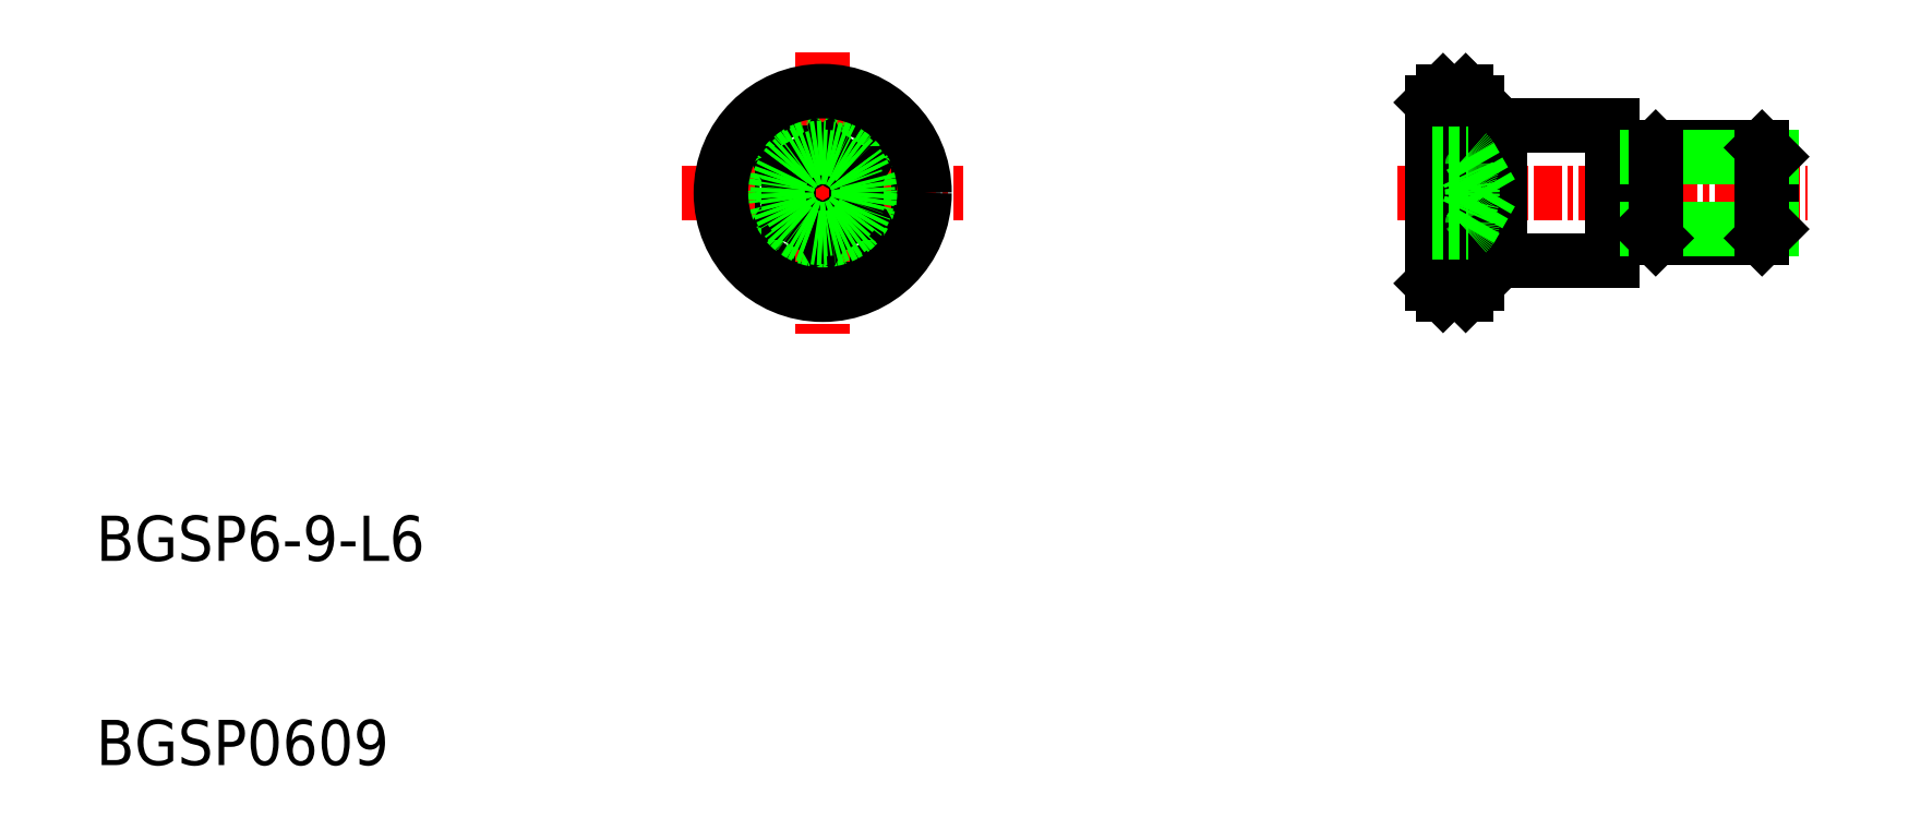
<metadata>
{"format":"dxf","ext":"dxf","renderer":"ezdxf+matplotlib","layout":"modelspace","background":"white","min_lineweight":24,"dpi":150}
</metadata>
<code>
0
SECTION
2
ENTITIES
0
CIRCLE
8
0
10
167.3
20
165.3
30
0
40
4
0
LINE
8
CENTER
10
161.1
20
165.3
30
0
11
173.5
21
165.3
31
0
0
TEXT
8
0
10
135.2
20
140
30
0
40
2
1
BGSP0609
0
TEXT
8
0
10
135.2
20
149
30
0
40
2
1
BGSP6-9-L6
0
LINE
8
CENTER
10
192.7
20
165.3
30
0
11
210.8
21
165.3
31
0
0
LINE
8
0
10
196.2
20
162.3
30
0
11
202.2
21
162.3
31
0
0
LINE
8
0
10
196.2
20
168.3
30
0
11
202.2
21
168.3
31
0
0
LINE
8
0
10
196.2
20
169.3
30
0
11
196.2
21
161.3
31
0
0
LINE
8
0
10
202.2
20
168.3
30
0
11
202.2
21
162.3
31
0
0
LINE
8
CENTER
10
167.3
20
171.5
30
0
11
167.3
21
159.1
31
0
0
CIRCLE
8
0
10
167.3
20
165.3
30
0
40
3
0
LINE
8
0
10
195.7
20
160.8
30
0
11
194.7
21
160.8
31
0
0
LINE
8
0
10
195.7
20
169.8
30
0
11
194.7
21
169.8
31
0
0
LINE
8
0
10
194.2
20
169.3
30
0
11
194.7
21
169.8
31
0
0
LINE
8
0
10
194.2
20
161.3
30
0
11
194.7
21
160.8
31
0
0
LINE
8
0
10
195.7
20
160.8
30
0
11
196.2
21
161.3
31
0
0
LINE
8
0
10
196.2
20
169.3
30
0
11
195.7
21
169.8
31
0
0
LINE
8
0
10
194.7
20
169.8
30
0
11
194.7
21
160.8
31
0
0
LINE
8
0
10
195.7
20
169.8
30
0
11
195.7
21
160.8
31
0
0
LINE
8
0
10
194.2
20
169.3
30
0
11
194.2
21
161.3
31
0
0
LINE
8
0
10
197.2
20
168.3
30
0
11
197.2
21
162.3
31
0
0
CIRCLE
8
0
10
167.3
20
165.3
30
0
40
4.5
0
LINE
8
0
10
165.8
20
164.4
30
0
11
167.3
21
163.6
31
0
0
LINE
8
0
10
167.3
20
163.6
30
0
11
168.8
21
164.4
31
0
0
LINE
8
0
10
168.8
20
164.4
30
0
11
168.8
21
166.2
31
0
0
LINE
8
0
10
168.8
20
166.2
30
0
11
167.3
21
167
31
0
0
LINE
8
0
10
167.3
20
167
30
0
11
165.8
21
166.2
31
0
0
LINE
8
0
10
165.8
20
166.2
30
0
11
165.8
21
164.4
31
0
0
LINE
8
0
10
194.2
20
167
30
0
11
195.8
21
167
31
0
0
LINE
8
0
10
194.2
20
166.2
30
0
11
195.8
21
166.2
31
0
0
LINE
8
0
10
194.2
20
164.4
30
0
11
195.8
21
164.4
31
0
0
LINE
8
0
10
194.2
20
163.6
30
0
11
195.8
21
163.6
31
0
0
ARC
8
0
10
195.5
20
166.6
30
0
40
0.5687
50
310.4
51
49.58
0
ARC
8
0
10
194
20
165.3
30
0
40
1.975
50
334
51
26.01
0
ARC
8
0
10
195.5
20
164
30
0
40
0.5687
50
310.4
51
49.58
0
LINE
8
0
10
195.9
20
163.7
30
0
11
196.9
21
165.3
31
0
0
LINE
8
0
10
195.9
20
166.9
30
0
11
196.9
21
165.3
31
0
0
LINE
8
0
10
203.7
20
166.9
30
0
11
203.7
21
163.7
31
0
0
LINE
8
0
10
202.2
20
166.9
30
0
11
203.7
21
166.9
31
0
0
LINE
8
0
10
202.2
20
163.7
30
0
11
203.7
21
163.7
31
0
0
LINE
8
0
10
204.1
20
167.3
30
0
11
208.8
21
167.3
31
0
0
LINE
8
0
10
204.1
20
163.3
30
0
11
208.8
21
163.3
31
0
0
LINE
8
0
10
209.2
20
166.9
30
0
11
209.2
21
163.7
31
0
0
LINE
8
0
10
203.7
20
166.9
30
0
11
204.1
21
167.3
31
0
0
LINE
8
0
10
203.7
20
166.9
30
0
11
209.2
21
166.9
31
0
0
LINE
8
0
10
203.7
20
163.7
30
0
11
209.2
21
163.7
31
0
0
LINE
8
0
10
209.2
20
166.9
30
0
11
208.8
21
167.3
31
0
0
LINE
8
0
10
209.2
20
163.7
30
0
11
208.8
21
163.3
31
0
0
LINE
8
0
10
203.7
20
163.7
30
0
11
204.1
21
163.3
31
0
0
LINE
8
0
10
208.8
20
167.3
30
0
11
208.8
21
163.3
31
0
0
LINE
8
0
10
204.1
20
163.3
30
0
11
204.1
21
167.3
31
0
0
CIRCLE
8
0
10
167.3
20
165.3
30
0
40
1.6
0
CIRCLE
8
0
10
167.3
20
165.3
30
0
40
2
0
ENDSEC
0
EOF

</code>
